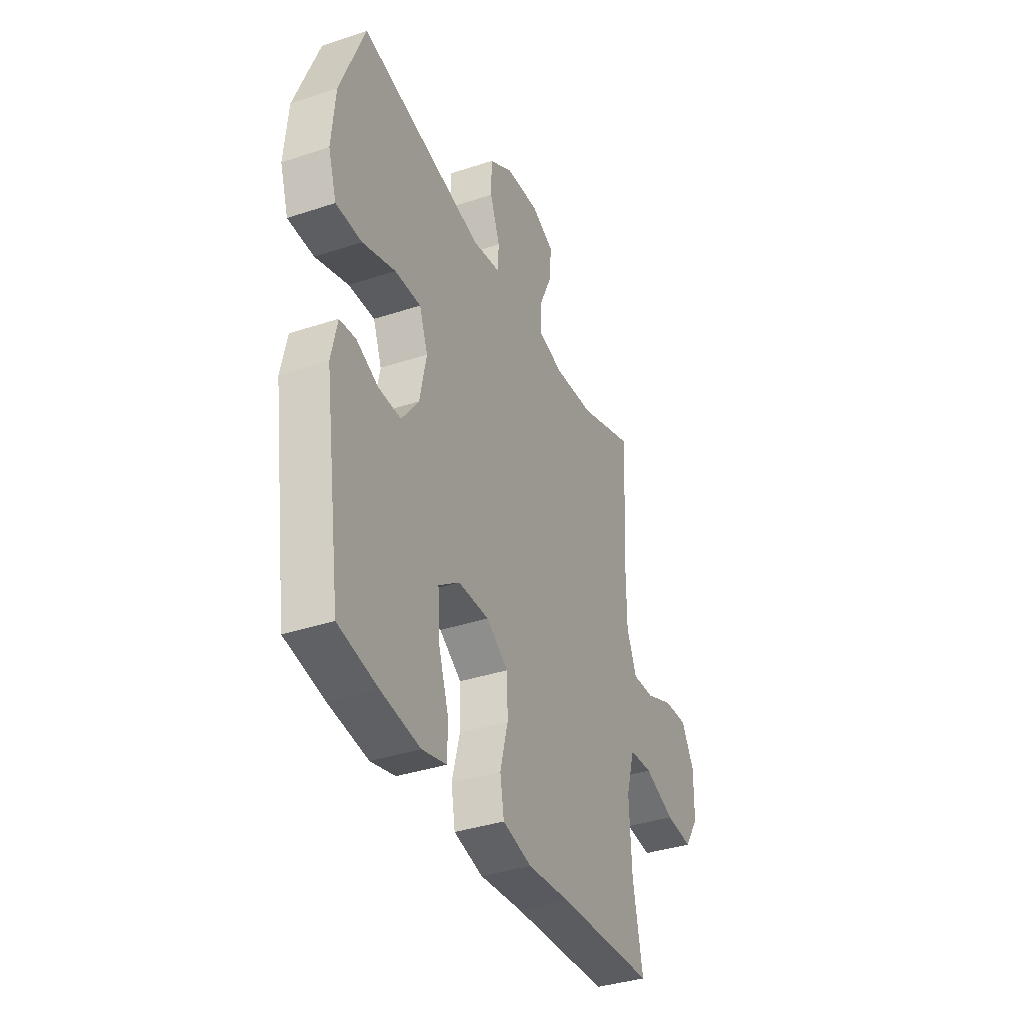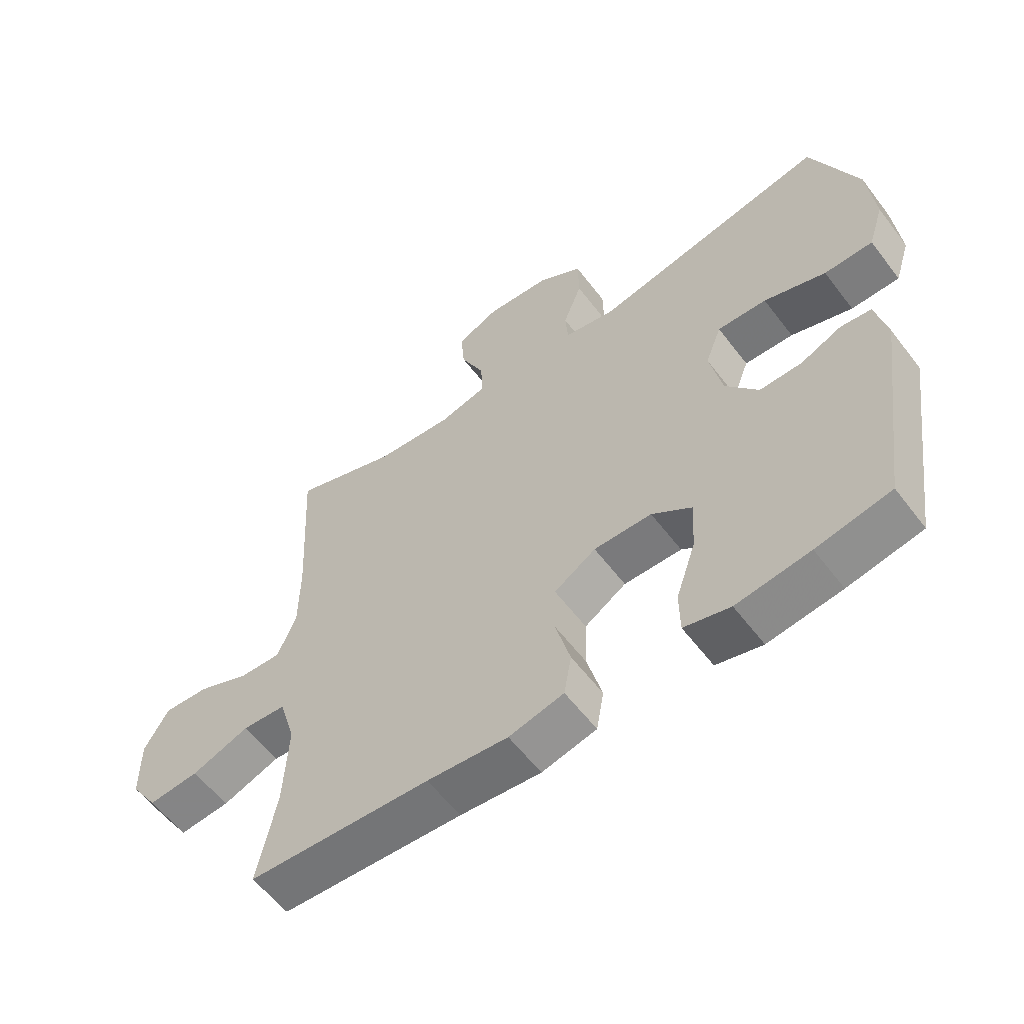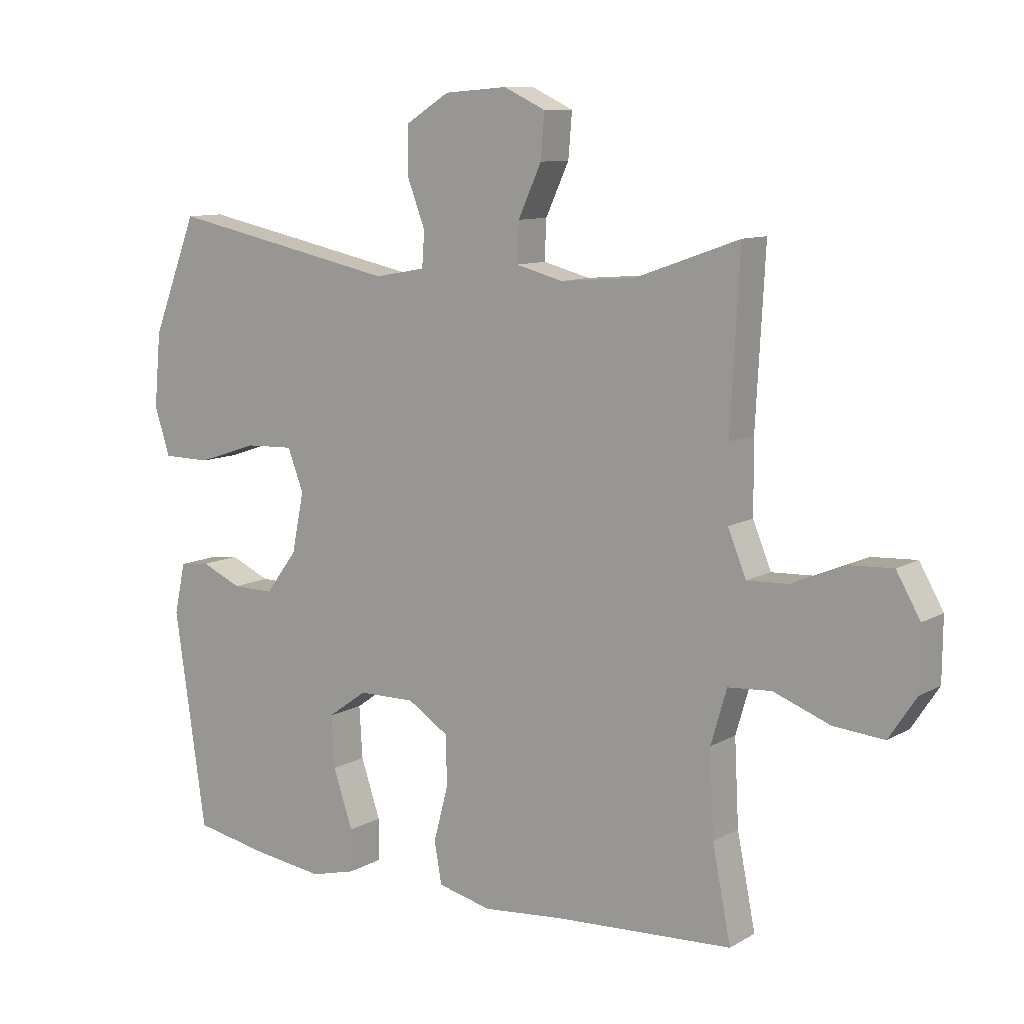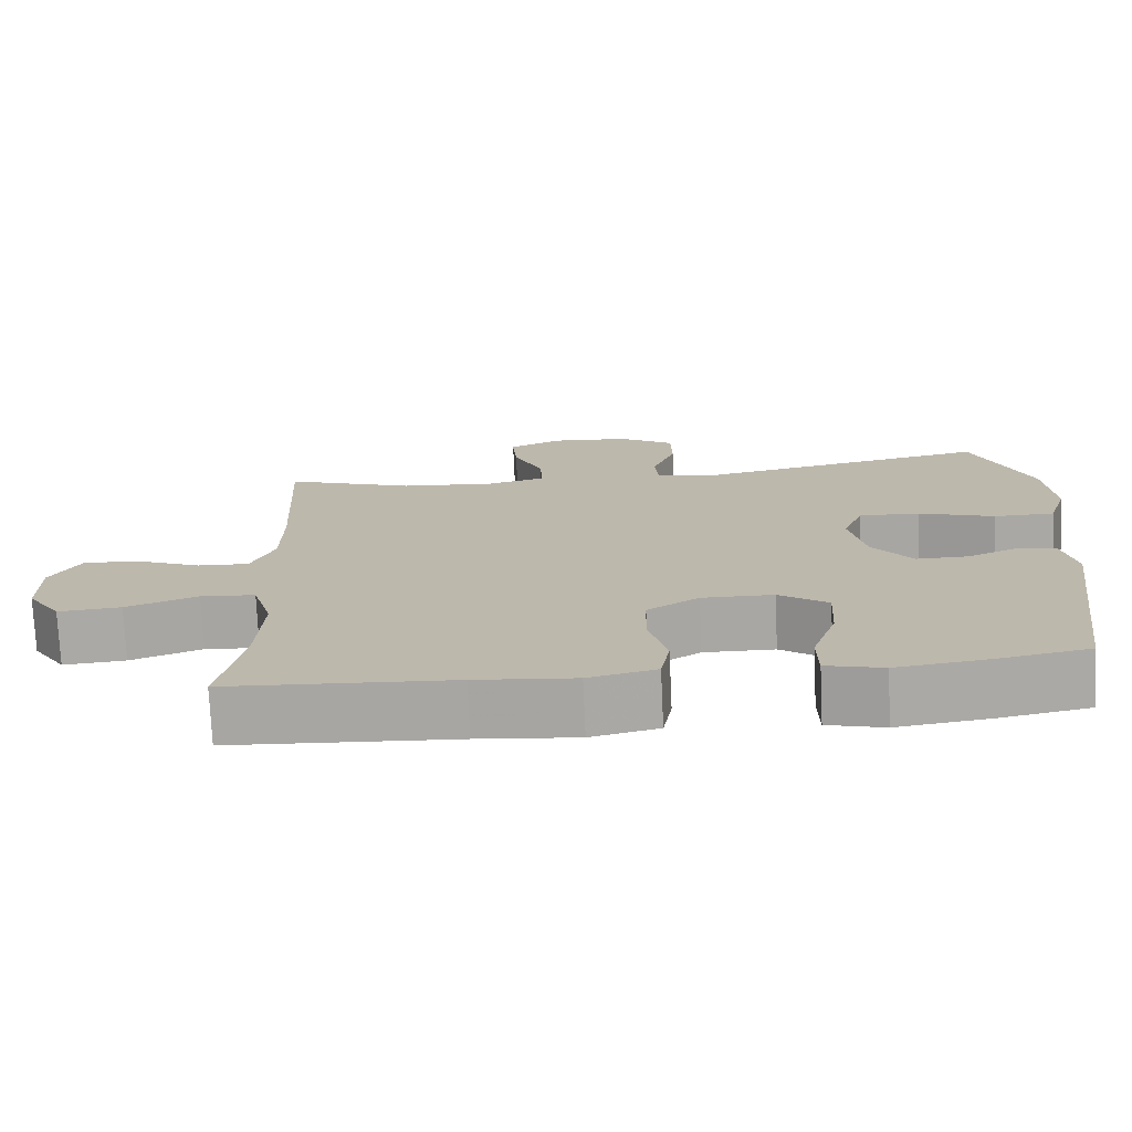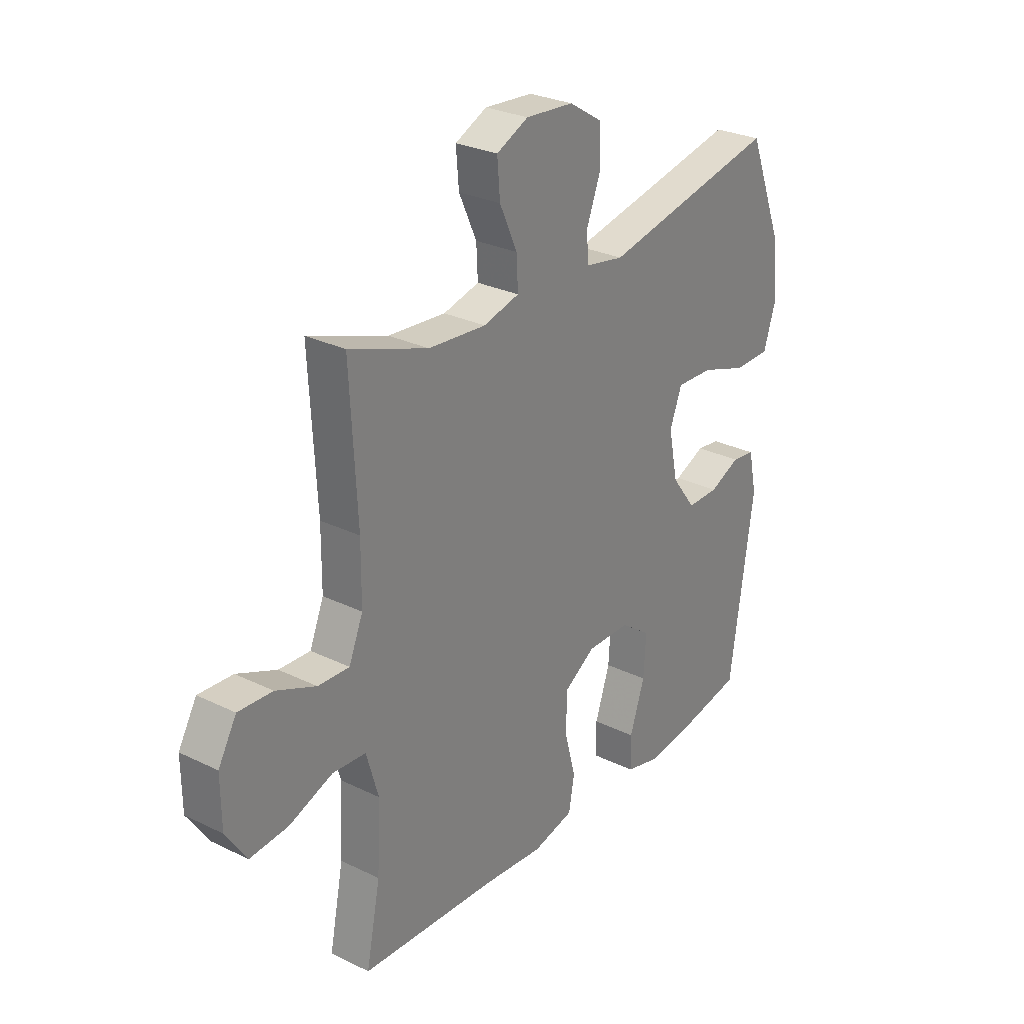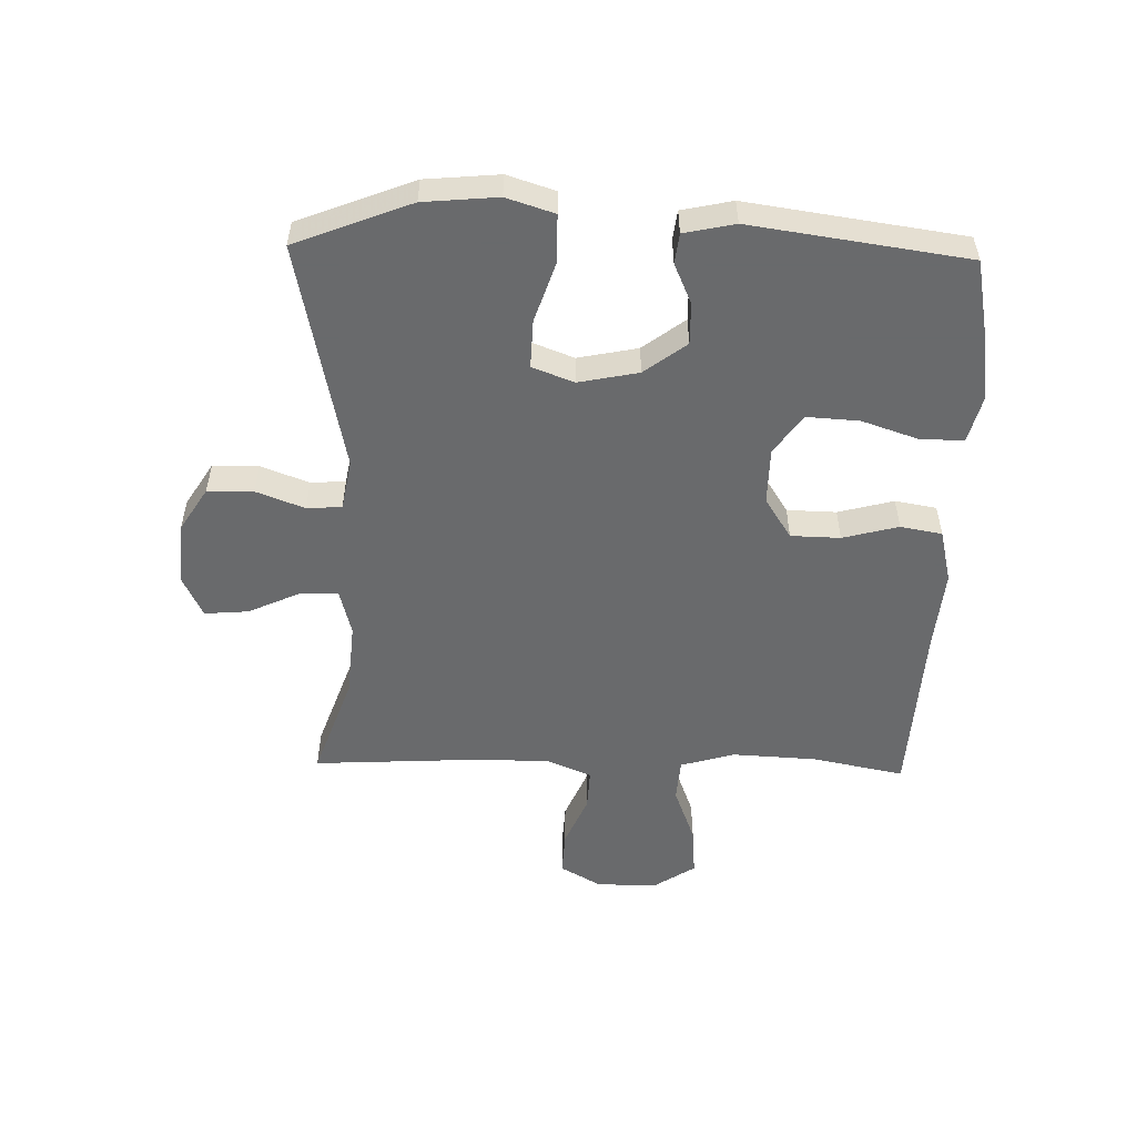
<metadata>
{"format":"obj","ext":"obj","renderer":"f3d","projection":"perspective","resolution":1024,"background":"white","views":[{"elev":-37.0,"azim":113.2,"up":"+Z"},{"elev":-58.6,"azim":37.0,"up":"+Z"},{"elev":10.0,"azim":-144.8,"up":"+Z"},{"elev":-74.8,"azim":2.6,"up":"+Z"},{"elev":28.1,"azim":-53.5,"up":"+Z"},{"elev":-52.9,"azim":88.6,"up":"+Y"}]}
</metadata>
<code>
v 0.5 0.07 -0.5
v 0.381 0.07 -0.523
v 0.263 0.07 -0.539
v 0.189 0.07 -0.52
v 0.188 0.07 -0.451
v 0.22 0.07 -0.356
v 0.225 0.07 -0.271
v 0.161 0.07 -0.225
v 0.068 0.07 -0.224
v 0.001 0.07 -0.267
v -0.001 0.07 -0.348
v 0.023 0.07 -0.439
v 0.011 0.07 -0.507
v -0.077 0.07 -0.528
v -0.207 0.07 -0.516
v -0.5 0.07 -0.5
v -0.47 0.07 -0.349
v -0.463 0.07 -0.211
v -0.489 0.07 -0.122
v -0.56 0.07 -0.117
v -0.653 0.07 -0.152
v -0.735 0.07 -0.159
v -0.779 0.07 -0.092
v -0.78 0.07 0.008
v -0.741 0.07 0.076
v -0.668 0.07 0.072
v -0.583 0.07 0.036
v -0.516 0.07 0.033
v -0.486 0.07 0.106
v -0.485 0.07 0.223
v -0.5 0.07 0.5
v -0.331 0.07 0.44
v -0.208 0.07 0.43
v -0.131 0.07 0.45
v -0.134 0.07 0.514
v -0.172 0.07 0.597
v -0.178 0.07 0.669
v -0.11 0.07 0.701
v -0.007 0.07 0.693
v 0.065 0.07 0.648
v 0.066 0.07 0.573
v 0.036 0.07 0.494
v 0.04 0.07 0.437
v 0.123 0.07 0.422
v 0.5 0.07 0.5
v 0.574 0.07 0.311
v 0.585 0.07 0.19
v 0.56 0.07 0.112
v 0.482 0.07 0.111
v 0.383 0.07 0.144
v 0.304 0.07 0.147
v 0.278 0.07 0.079
v 0.298 0.07 -0.019
v 0.35 0.07 -0.088
v 0.418 0.07 -0.087
v 0.484 0.07 -0.058
v 0.533 0.07 -0.064
v 0.551 0.07 -0.147
v 0.5 0 -0.5
v 0.381 0 -0.523
v 0.263 0 -0.539
v 0.189 0 -0.52
v 0.188 0 -0.451
v 0.22 0 -0.356
v 0.225 0 -0.271
v 0.161 0 -0.225
v 0.068 0 -0.224
v 0.001 0 -0.267
v -0.001 0 -0.348
v 0.023 0 -0.439
v 0.011 0 -0.507
v -0.077 0 -0.528
v -0.207 0 -0.516
v -0.5 0 -0.5
v -0.47 0 -0.349
v -0.463 0 -0.211
v -0.489 0 -0.122
v -0.56 0 -0.117
v -0.653 0 -0.152
v -0.735 0 -0.159
v -0.779 0 -0.092
v -0.78 0 0.008
v -0.741 0 0.076
v -0.668 0 0.072
v -0.583 0 0.036
v -0.516 0 0.033
v -0.486 0 0.106
v -0.485 0 0.223
v -0.5 0 0.5
v -0.331 0 0.44
v -0.208 0 0.43
v -0.131 0 0.45
v -0.134 0 0.514
v -0.172 0 0.597
v -0.178 0 0.669
v -0.11 0 0.701
v -0.007 0 0.693
v 0.065 0 0.648
v 0.066 0 0.573
v 0.036 0 0.494
v 0.04 0 0.437
v 0.123 0 0.422
v 0.5 0 0.5
v 0.574 0 0.311
v 0.585 0 0.19
v 0.56 0 0.112
v 0.482 0 0.111
v 0.383 0 0.144
v 0.304 0 0.147
v 0.278 0 0.079
v 0.298 0 -0.019
v 0.35 0 -0.088
v 0.418 0 -0.087
v 0.484 0 -0.058
v 0.533 0 -0.064
v 0.551 0 -0.147
f 55 56 57 58
f 54 55 58 1
f 53 54 1 2
f 52 53 2 3
f 47 48 49 50
f 47 50 51
f 44 45 46 47
f 43 44 47 51
f 39 40 41 42
f 39 42 43
f 38 39 43
f 35 36 37 38
f 34 35 38 43
f 33 34 43 51
f 30 31 32
f 29 30 32 33
f 28 29 33 51
f 24 25 26 27
f 24 27 28
f 23 24 28
f 20 21 22 23
f 19 20 23 28
f 18 19 28 51
f 15 16 17
f 11 12 13 14
f 10 11 14 15
f 3 4 5 6
f 52 3 6 7
f 17 18 51 52
f 10 15 17 52
f 9 10 52
f 8 9 52
f 7 8 52
f 116 115 114 113
f 59 116 113 112
f 60 59 112 111
f 61 60 111 110
f 108 107 106 105
f 109 108 105
f 105 104 103 102
f 109 105 102 101
f 100 99 98 97
f 101 100 97
f 101 97 96
f 96 95 94 93
f 101 96 93 92
f 109 101 92 91
f 90 89 88
f 91 90 88 87
f 109 91 87 86
f 85 84 83 82
f 86 85 82
f 86 82 81
f 81 80 79 78
f 86 81 78 77
f 109 86 77 76
f 75 74 73
f 72 71 70 69
f 73 72 69 68
f 64 63 62 61
f 65 64 61 110
f 110 109 76 75
f 110 75 73 68
f 110 68 67
f 110 67 66
f 110 66 65
f 1 59 60 2
f 2 60 61 3
f 3 61 62 4
f 4 62 63 5
f 5 63 64 6
f 6 64 65 7
f 7 65 66 8
f 8 66 67 9
f 9 67 68 10
f 10 68 69 11
f 11 69 70 12
f 12 70 71 13
f 13 71 72 14
f 14 72 73 15
f 15 73 74 16
f 16 74 75 17
f 17 75 76 18
f 18 76 77 19
f 19 77 78 20
f 20 78 79 21
f 21 79 80 22
f 22 80 81 23
f 23 81 82 24
f 24 82 83 25
f 25 83 84 26
f 26 84 85 27
f 27 85 86 28
f 28 86 87 29
f 29 87 88 30
f 30 88 89 31
f 31 89 90 32
f 32 90 91 33
f 33 91 92 34
f 34 92 93 35
f 35 93 94 36
f 36 94 95 37
f 37 95 96 38
f 38 96 97 39
f 39 97 98 40
f 40 98 99 41
f 41 99 100 42
f 42 100 101 43
f 43 101 102 44
f 44 102 103 45
f 45 103 104 46
f 46 104 105 47
f 47 105 106 48
f 48 106 107 49
f 49 107 108 50
f 50 108 109 51
f 51 109 110 52
f 52 110 111 53
f 53 111 112 54
f 54 112 113 55
f 55 113 114 56
f 56 114 115 57
f 57 115 116 58
f 58 116 59 1

</code>
